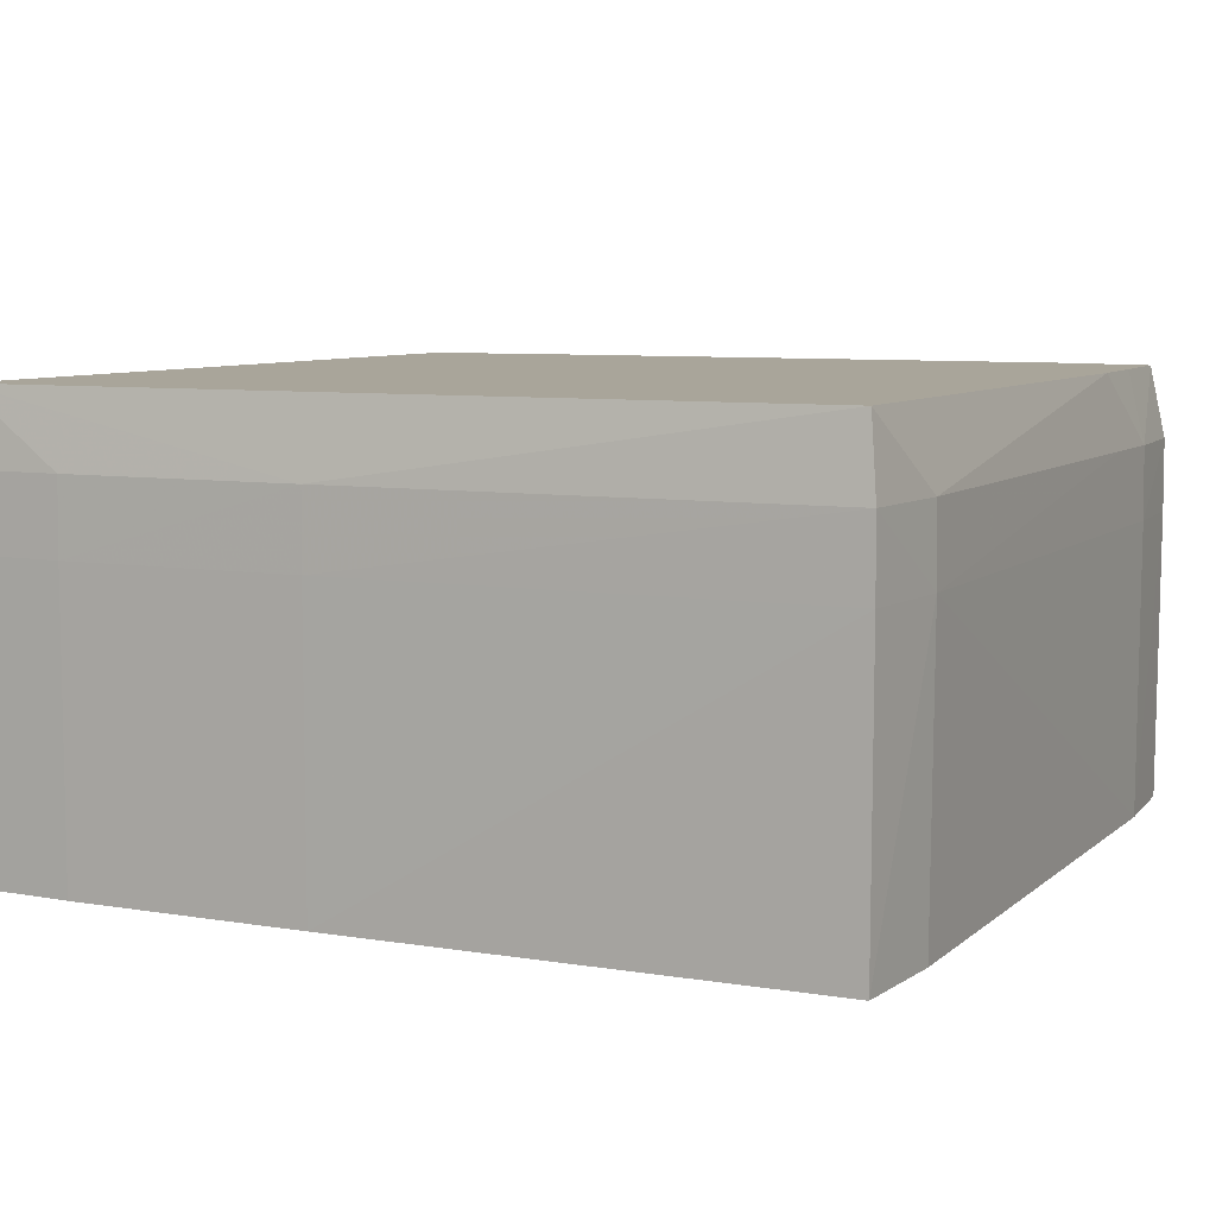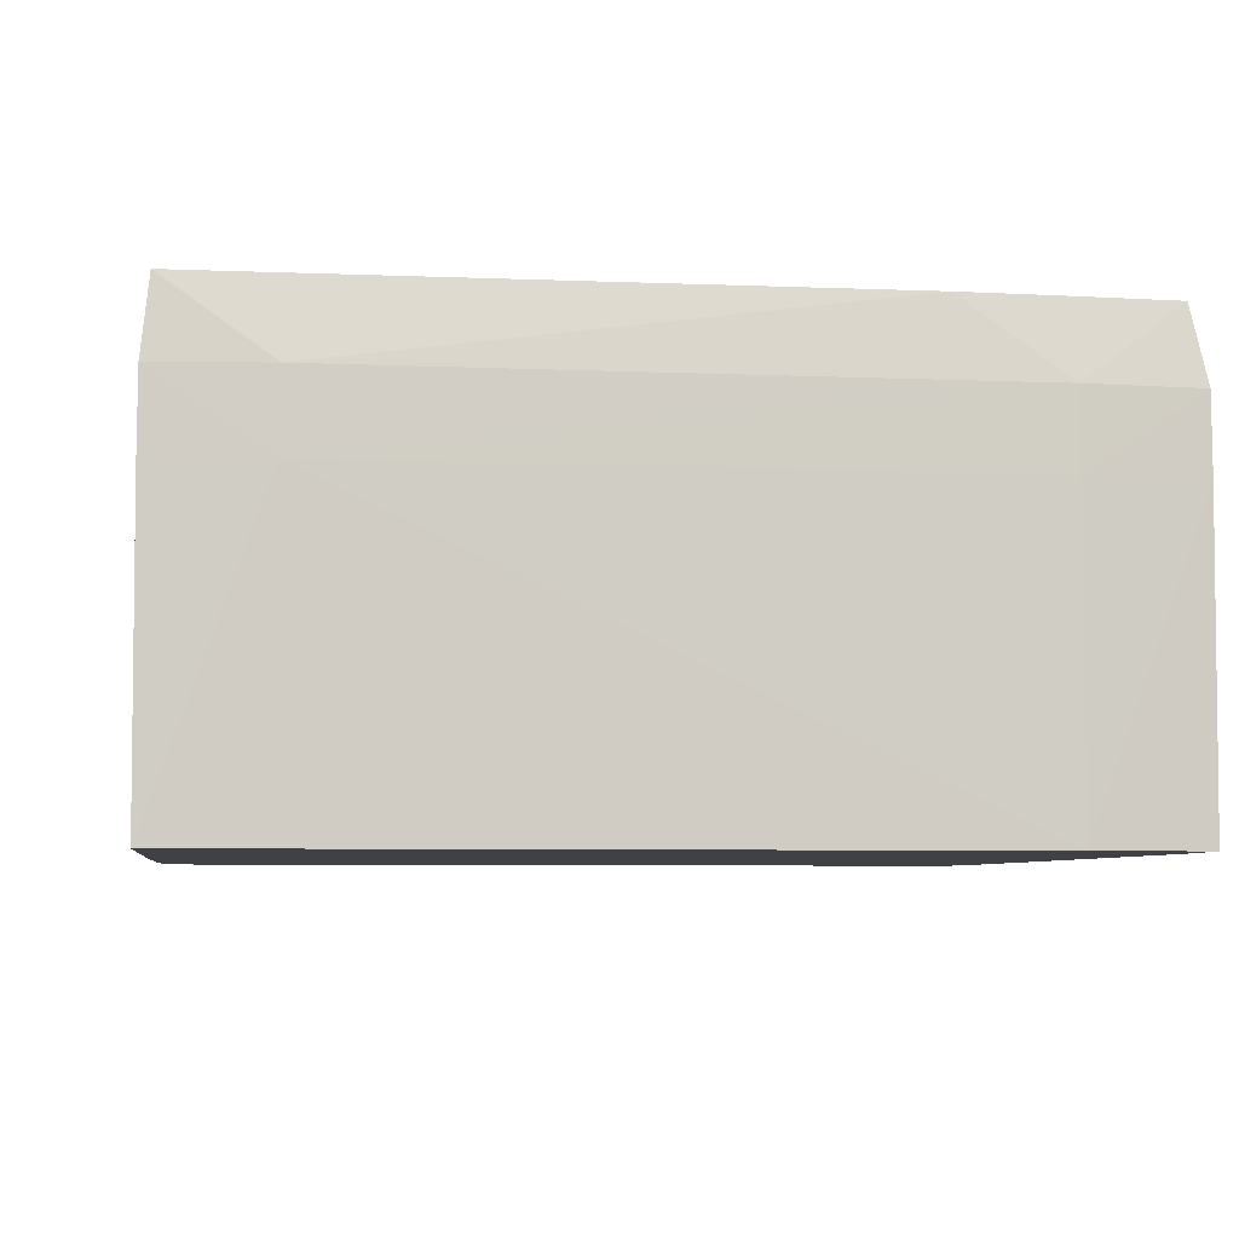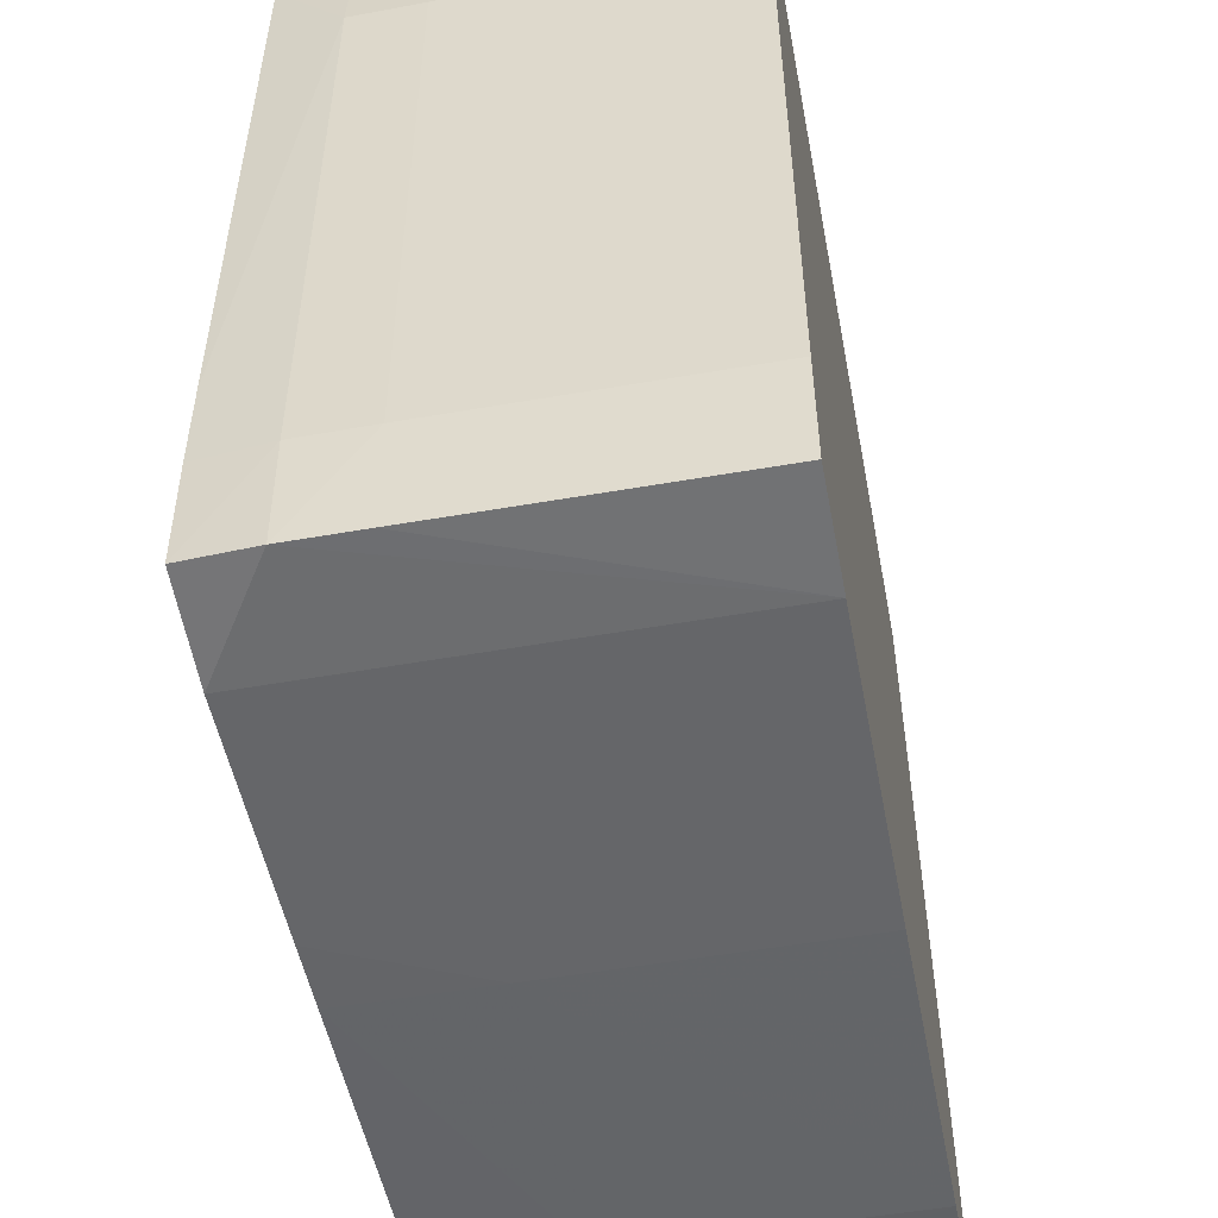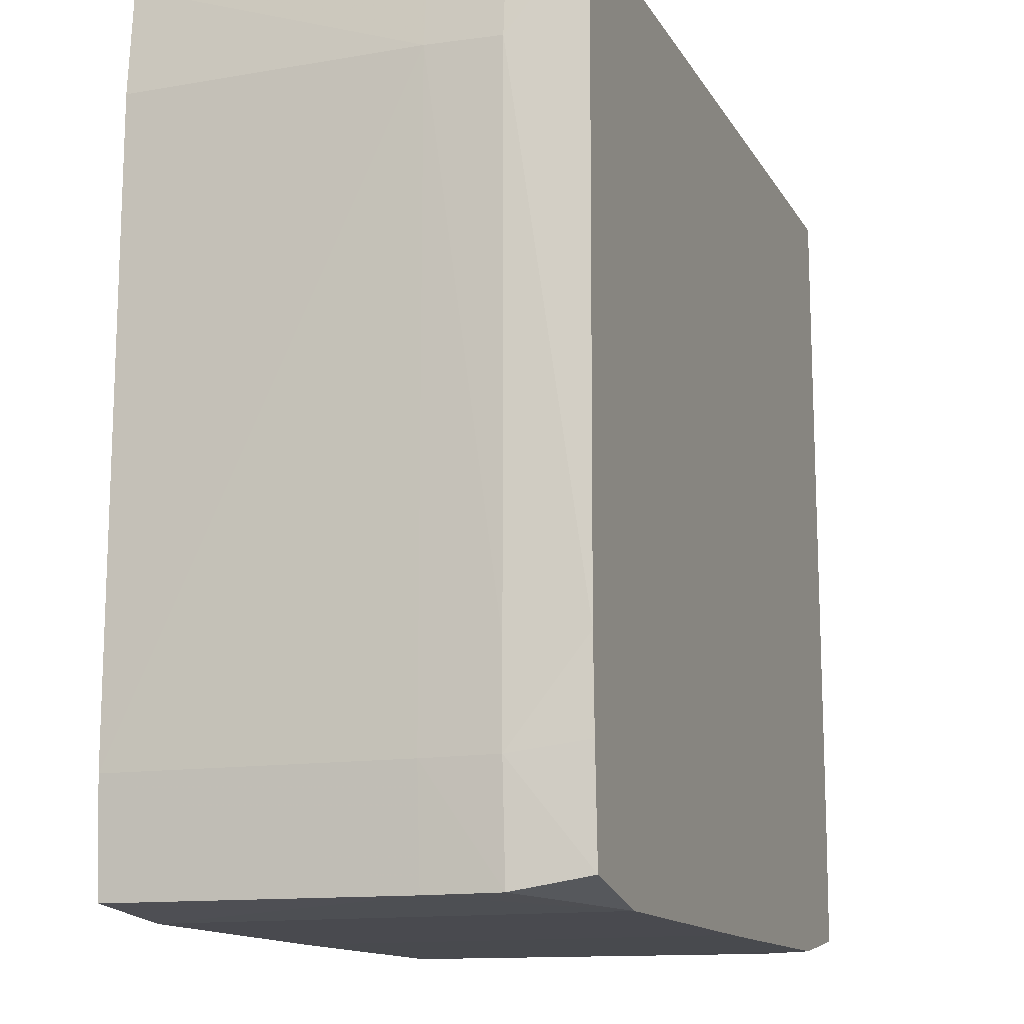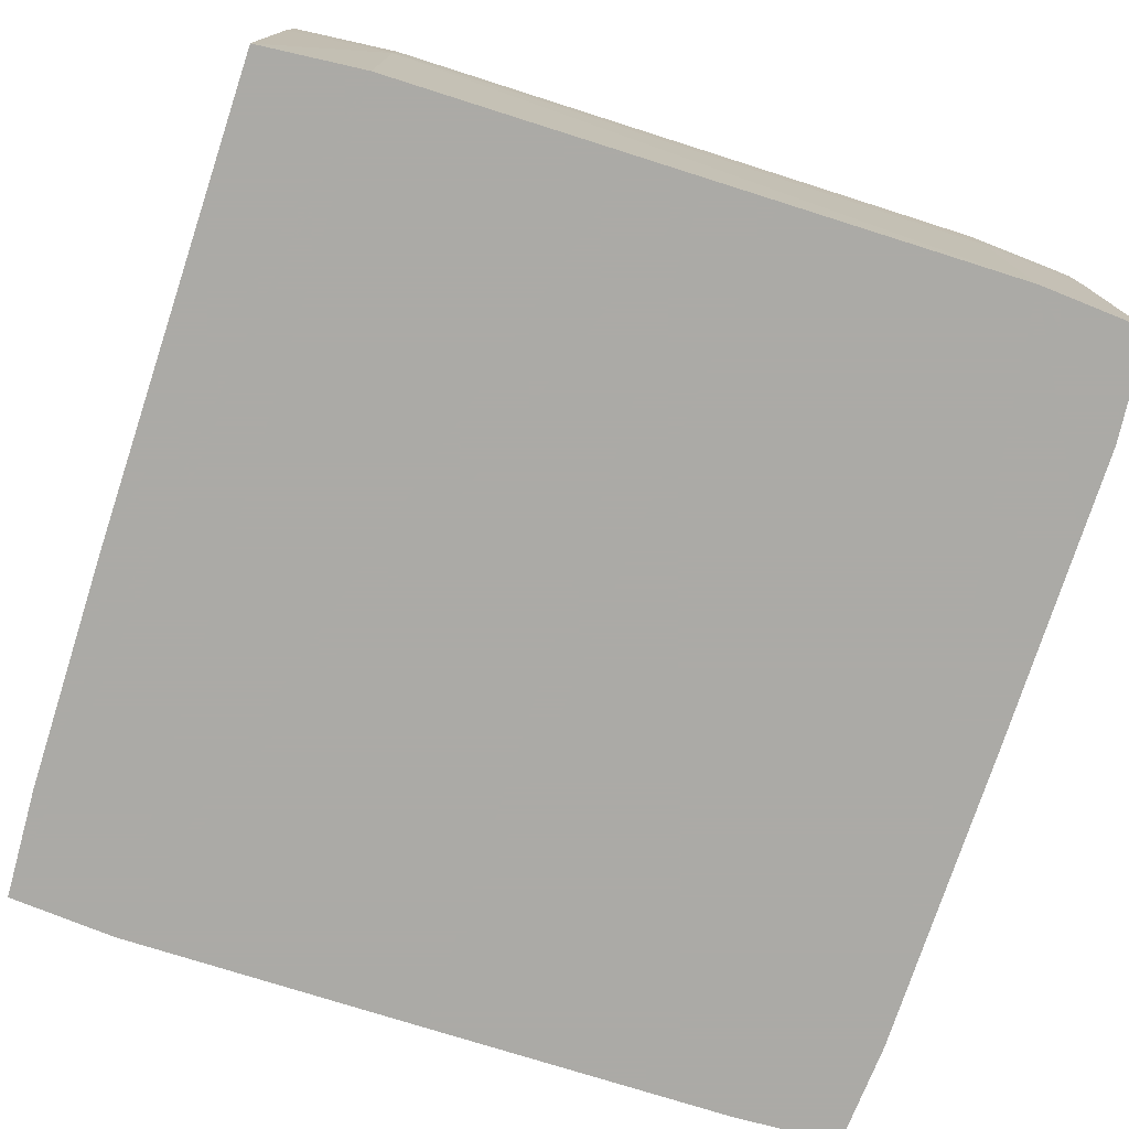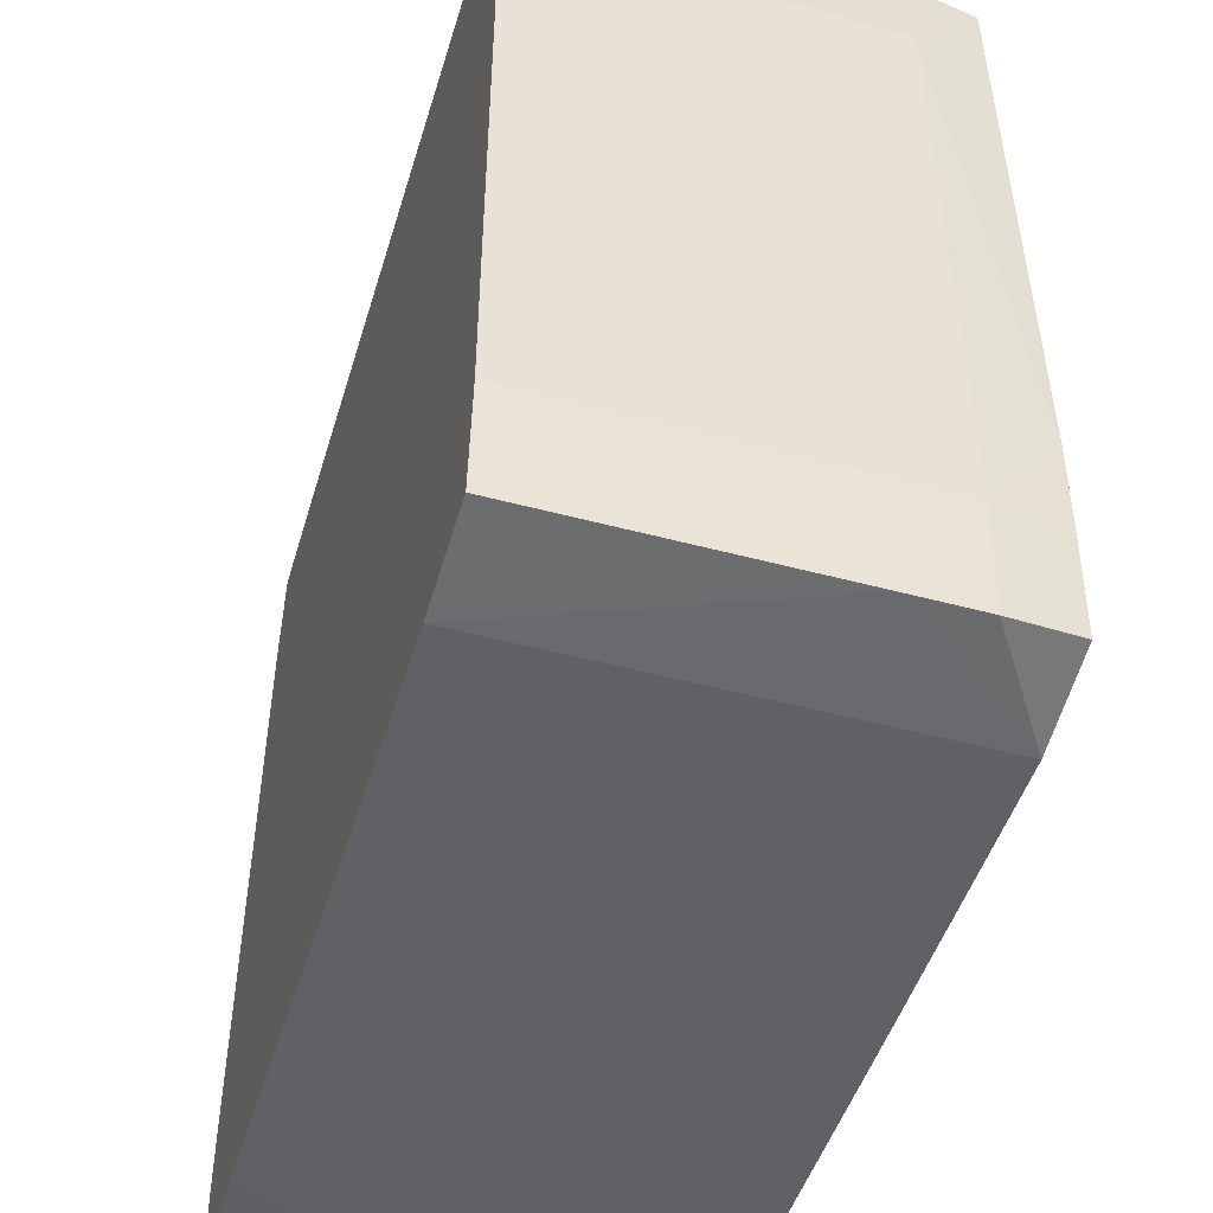
<metadata>
{"format":"obj","ext":"obj","renderer":"f3d","projection":"perspective","resolution":1024,"background":"white","views":[{"elev":7.5,"azim":-154.4,"up":"+Z"},{"elev":-6.0,"azim":-97.6,"up":"+Z"},{"elev":-51.4,"azim":100.9,"up":"+Y"},{"elev":-13.5,"azim":-70.1,"up":"+Y"},{"elev":-75.9,"azim":-107.7,"up":"+Z"},{"elev":-48.6,"azim":-106.7,"up":"+Y"}]}
</metadata>
<code>
v 0.1022 0.0009956 -0.02756
v 0.1023 0.0739 -0.02756
v 0.1003 0.09938 -0.02756
v 0.07417 0.1004 -0.02756
v 0.01769 0.1004 -0.02756
v -0.09612 0.09906 -0.02756
v -0.09829 0.07382 -0.02756
v -0.09806 0.01684 -0.02756
v -0.09801 0.0009956 -0.02756
v -0.0981 -0.01485 -0.02756
v -0.09874 -0.07216 -0.02756
v -0.09685 -0.0978 -0.02756
v -0.07153 -0.1001 -0.02756
v -0.04958 -0.1001 -0.02756
v 0.00195 -0.1001 -0.02756
v 0.07506 -0.09963 -0.02756
v 0.1008 -0.09782 -0.02756
v 0.102 -0.07166 -0.02756
v 0.1024 0.0009956 0.04134
v 0.1024 0.07396 0.04134
v 0.1004 0.09941 0.04134
v 0.07418 0.1004 0.04134
v 0.0177 0.1004 0.04134
v -0.09644 0.09939 0.04134
v -0.099 0.07434 0.04134
v -0.099 0.05243 0.04134
v -0.099 0.0009956 0.04134
v -0.099 -0.05044 0.04134
v -0.099 -0.07235 0.04134
v -0.09718 -0.09813 0.04134
v -0.07153 -0.1001 0.04134
v 0.00195 -0.1002 0.04134
v 0.1014 -0.09843 0.04134
v 0.1023 -0.07195 0.04134
v 0.1022 0.05209 0.05856
v 0.1022 0.07385 0.05856
v 0.1002 0.09923 0.05856
v 0.07405 0.1002 0.05856
v 0.05252 0.1002 0.05856
v 0.0342 0.1003 0.05856
v 0.01767 0.1003 0.05856
v -0.09634 0.09929 0.05856
v -0.09863 0.07407 0.05856
v -0.09883 -0.05035 0.05856
v -0.09883 -0.07223 0.05856
v -0.09709 -0.09804 0.05856
v 0.1014 -0.09847 0.05856
v 0.1022 -0.07186 0.05856
v 0.1022 -0.0501 0.05856
v 0.0987 0.09775 0.07579
v -0.09456 0.0975 0.07579
v -0.09603 -0.04893 0.07579
v -0.09532 -0.06968 0.07579
v -0.09406 -0.09502 0.07579
v -0.07151 -0.1001 0.07579
v -0.03091 -0.1001 0.07579
v -0.01407 -0.1002 0.07579
v 0.00195 -0.1002 0.07579
v 0.01796 -0.1001 0.07579
v 0.0751 -0.09968 0.07579
v 0.09886 -0.09592 0.07579
v 0.09948 -0.06987 0.07579
v 0.09949 -0.0487 0.07579
f 61 48 62
f 29 45 28
f 28 11 29
f 29 11 30
f 30 11 12
f 12 11 13
f 13 30 12
f 36 35 19
f 37 38 50
f 50 36 37
f 47 48 61
f 24 6 25
f 25 6 7
f 7 11 25
f 46 45 29
f 29 30 46
f 54 45 46
f 53 45 54
f 53 62 50
f 50 51 53
f 16 1 17
f 11 1 16
f 49 48 19
f 19 35 49
f 20 36 19
f 7 3 2
f 1 9 2
f 3 20 2
f 2 20 19
f 17 1 18
f 7 6 5
f 5 24 23
f 5 6 24
f 21 37 36
f 36 20 21
f 21 20 3
f 60 47 61
f 61 62 60
f 60 16 47
f 59 16 60
f 62 53 60
f 45 25 26
f 26 25 11
f 24 25 42
f 23 24 42
f 55 46 30
f 54 46 55
f 45 53 52
f 52 53 51
f 41 51 50
f 41 42 51
f 23 42 41
f 11 16 15
f 15 16 59
f 33 16 17
f 47 16 33
f 17 18 33
f 63 49 35
f 35 36 63
f 63 62 48
f 48 49 63
f 50 62 63
f 63 36 50
f 10 1 11
f 10 9 1
f 7 2 8
f 8 2 9
f 34 18 1
f 1 2 34
f 34 2 19
f 34 33 18
f 19 48 34
f 48 47 34
f 47 33 34
f 38 37 22
f 37 21 22
f 23 41 22
f 27 28 45
f 45 26 27
f 11 28 27
f 27 26 11
f 43 42 25
f 51 42 43
f 43 52 51
f 30 13 31
f 31 55 30
f 50 38 39
f 38 22 39
f 14 13 11
f 11 15 14
f 4 21 3
f 4 3 7
f 4 22 21
f 7 5 4
f 23 22 4
f 4 5 23
f 45 52 44
f 52 43 44
f 44 25 45
f 44 43 25
f 57 31 58
f 32 31 13
f 58 31 32
f 13 14 32
f 32 14 15
f 59 58 32
f 32 15 59
f 40 41 50
f 50 39 40
f 40 22 41
f 40 39 22
f 55 31 56
f 31 57 56
f 8 10 11
f 8 11 7
f 9 10 8
f 59 60 56
f 54 55 56
f 56 53 54
f 56 60 53
f 56 58 59
f 56 57 58

</code>
